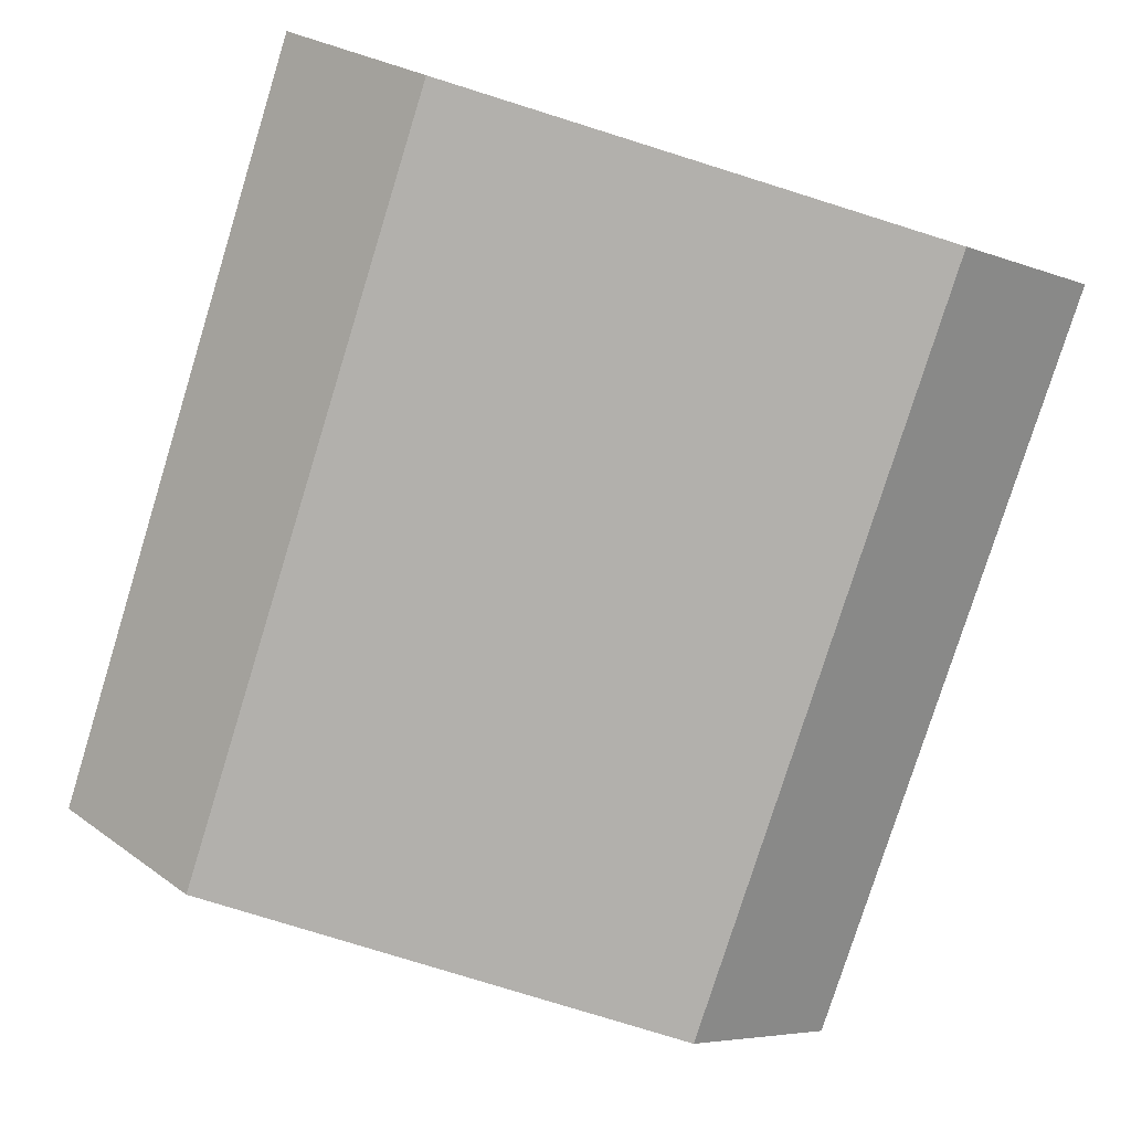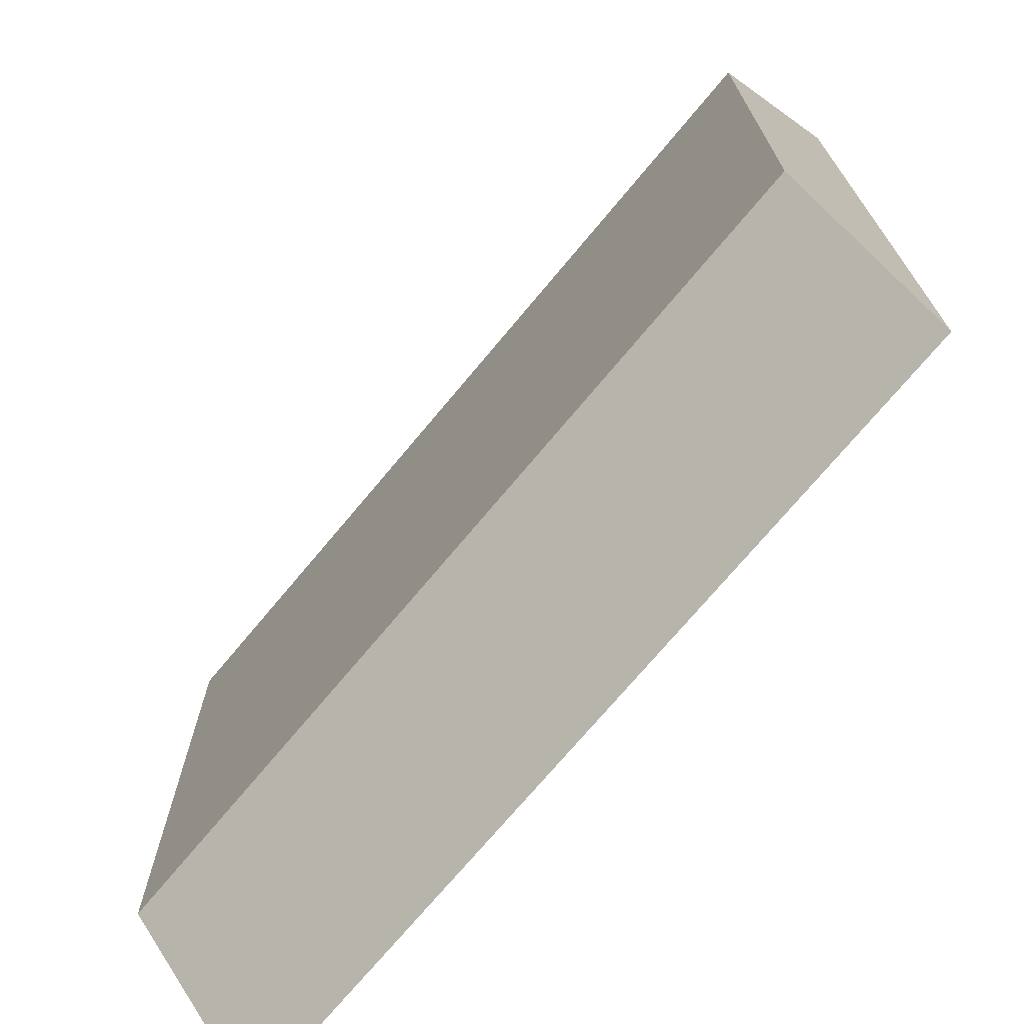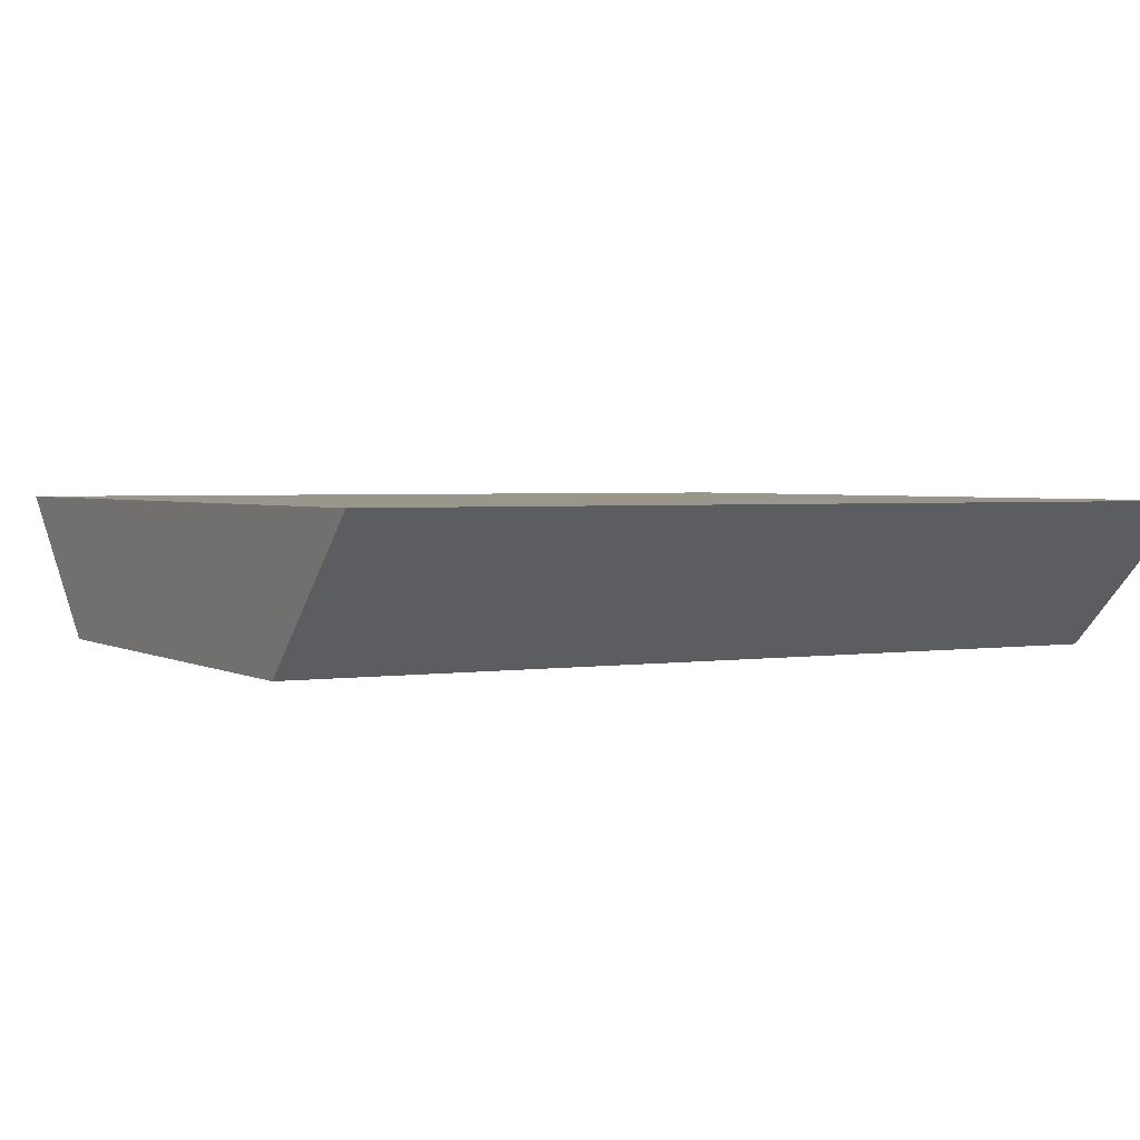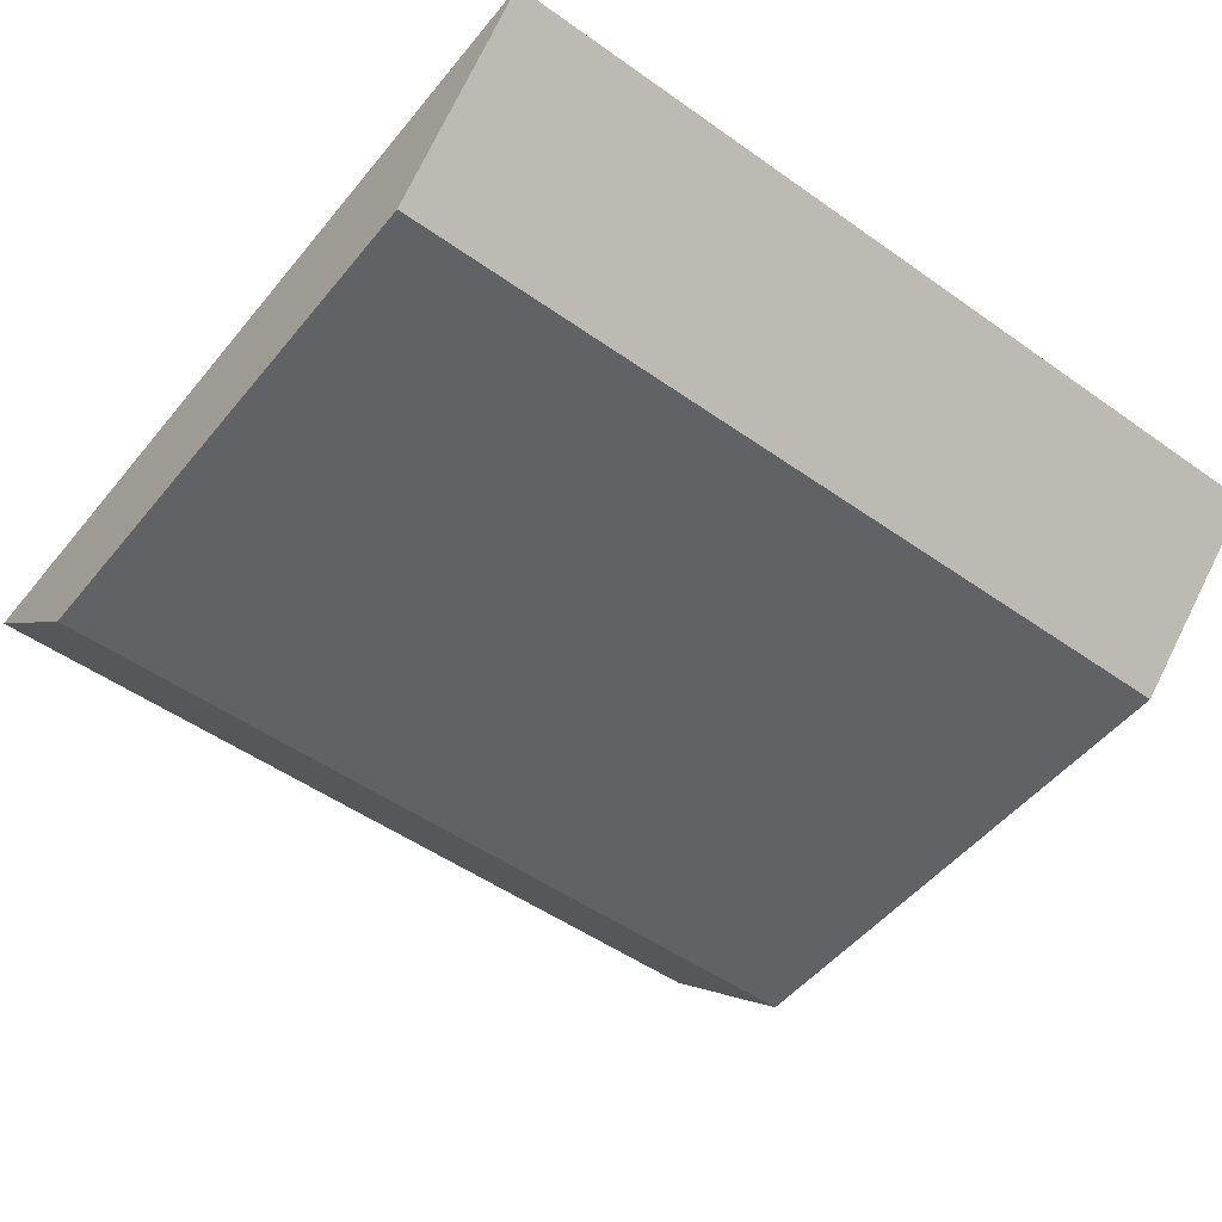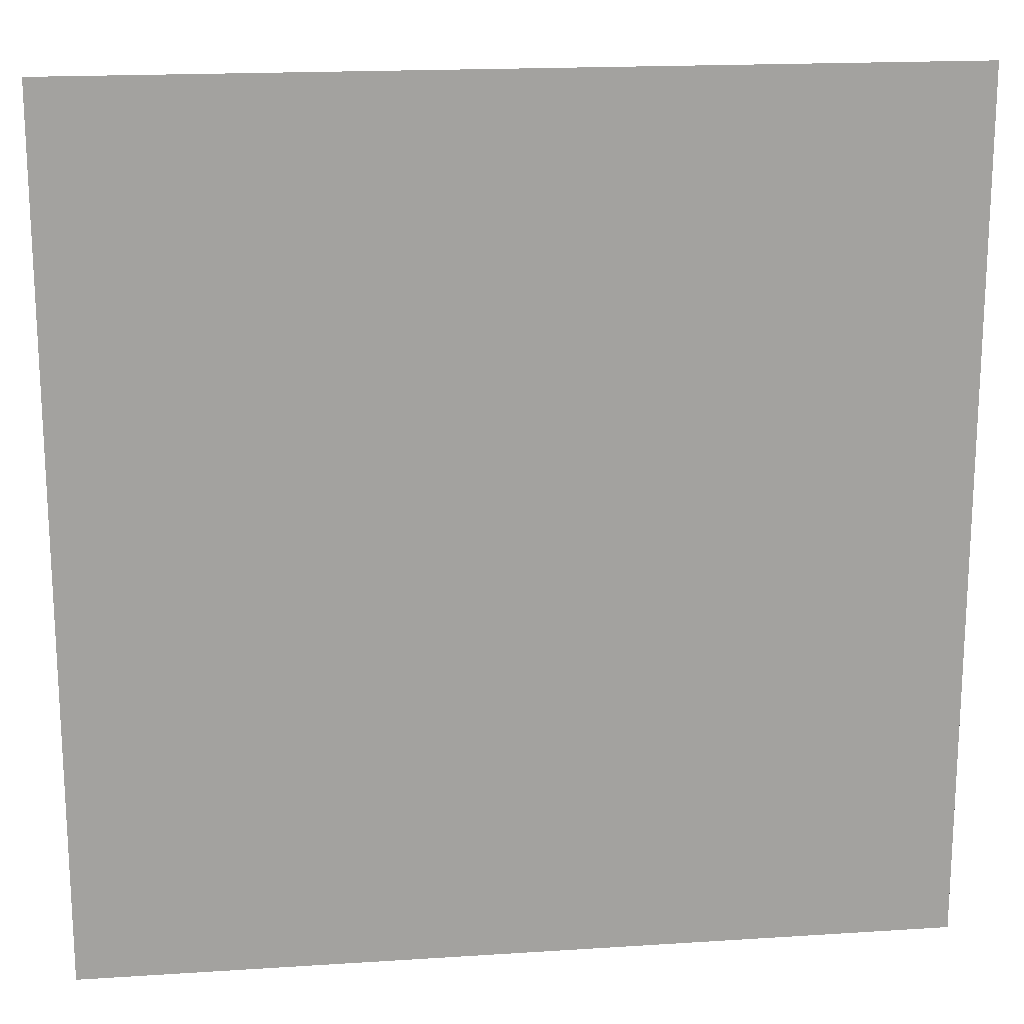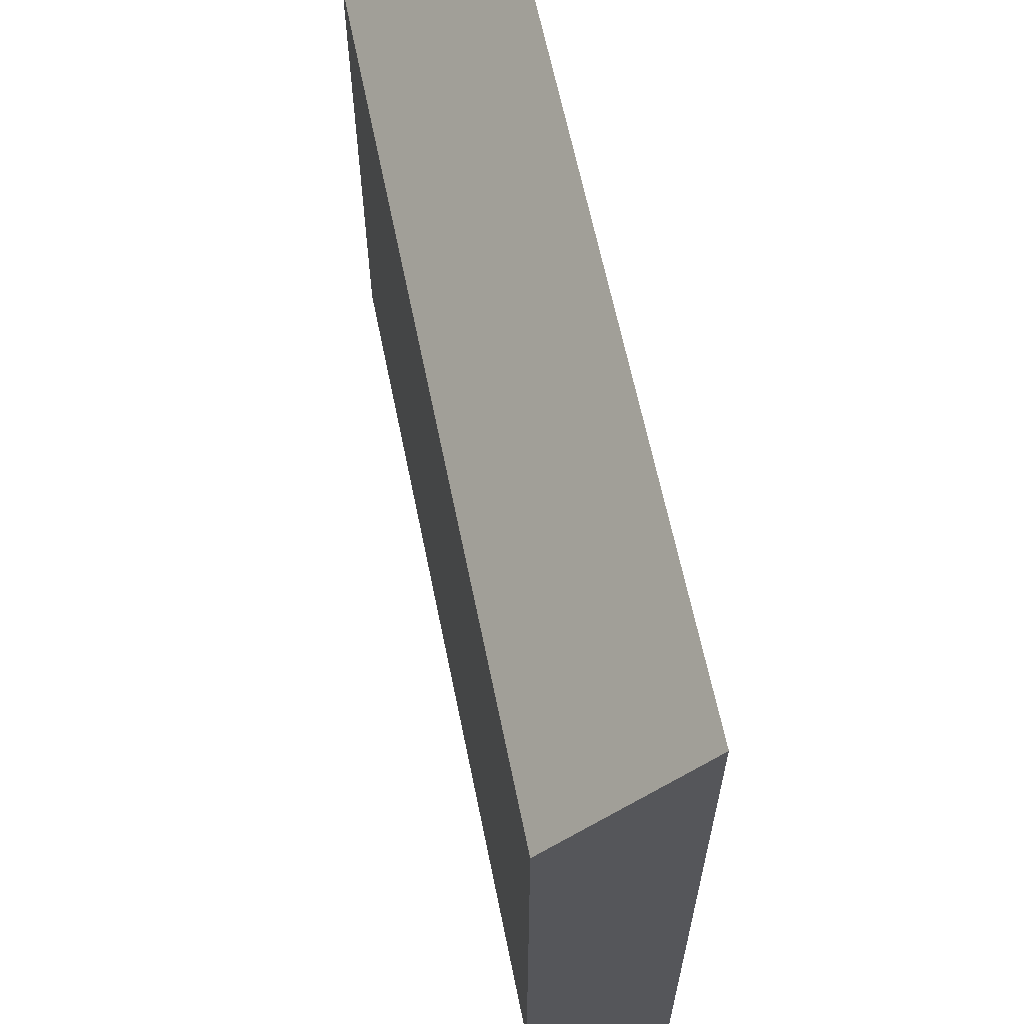
<metadata>
{"format":"obj","ext":"obj","renderer":"f3d","projection":"perspective","resolution":1024,"background":"white","views":[{"elev":-78.8,"azim":72.7,"up":"+Z"},{"elev":-71.8,"azim":-129.7,"up":"+Y"},{"elev":2.5,"azim":-28.6,"up":"+Z"},{"elev":-50.6,"azim":-37.8,"up":"+Z"},{"elev":17.8,"azim":-7.3,"up":"+Y"},{"elev":63.6,"azim":-101.5,"up":"+Y"}]}
</metadata>
<code>
o Cube
v 1.008 -0.6179 -0.1169
v 1.007 -0.9822 0.2229
v -0.9932 -0.9815 0.2229
v -0.993 -0.6172 -0.1169
v 1.008 0.6534 -0.1169
v 1.007 1.018 0.2229
v -0.9932 1.018 0.2229
v -0.993 0.6541 -0.1169
f 1 2 3 4
f 5 8 7 6
f 1 5 6 2
f 2 6 7 3
f 3 7 8 4
f 5 1 4 8

</code>
